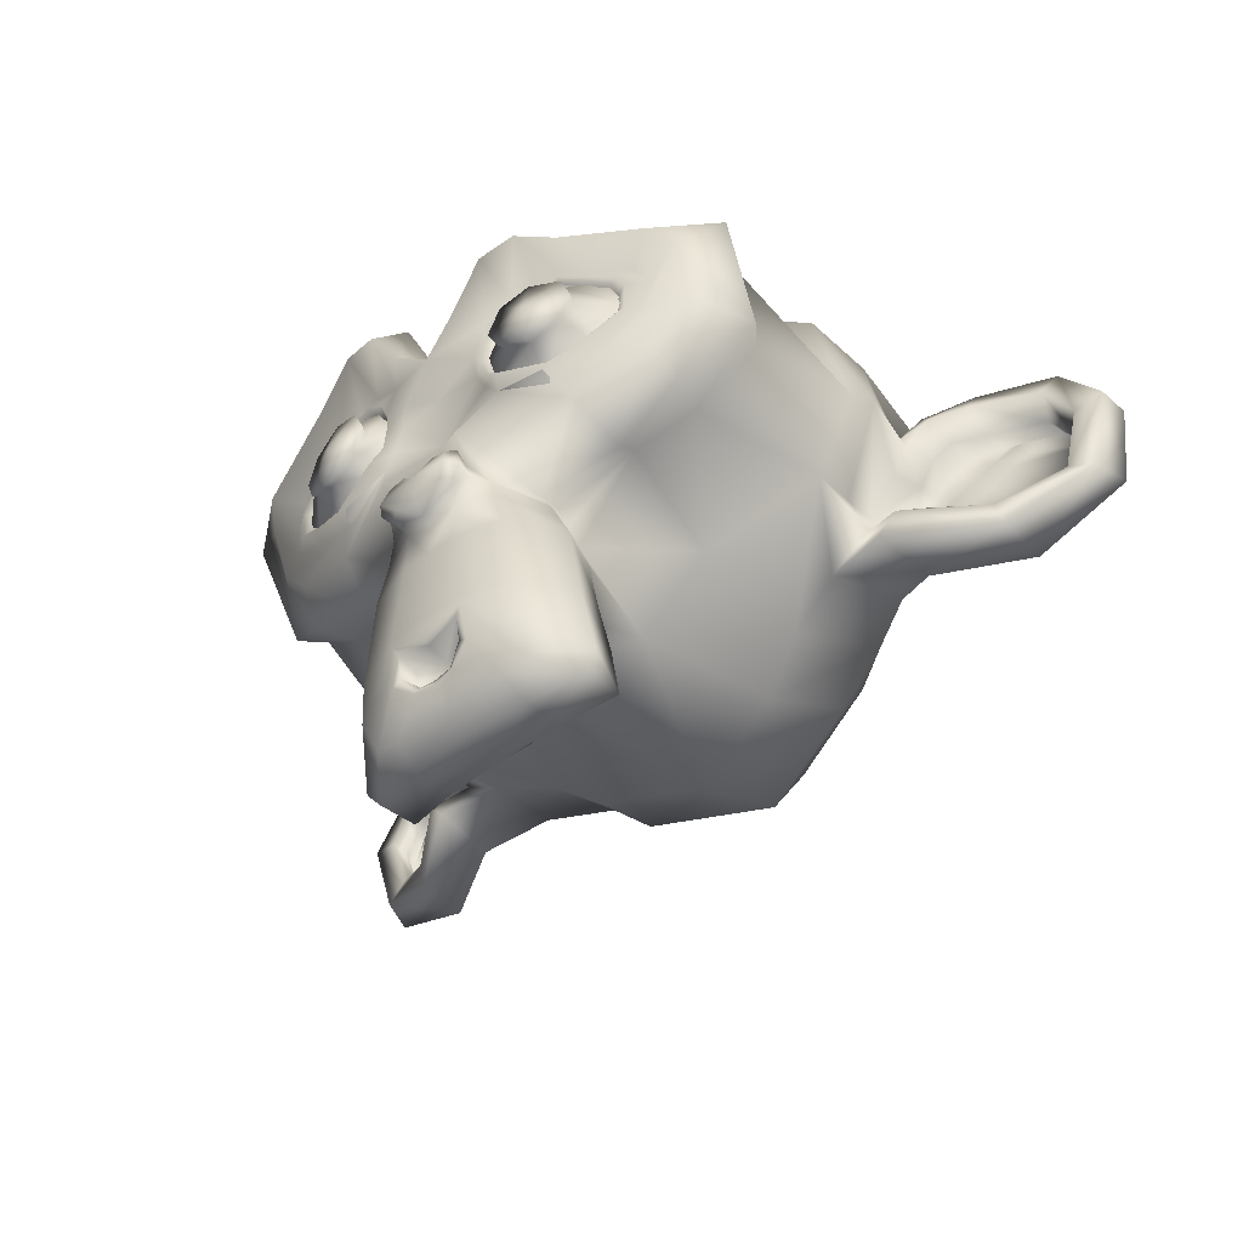
<metadata>
{"format":"obj","ext":"obj","renderer":"f3d","projection":"perspective","resolution":1024,"background":"white","views":[{"elev":-51.1,"azim":40.0,"up":"+Y"}]}
</metadata>
<code>
o Suzanne
v 0.4375 0.1641 0.7656
v -0.4375 0.1641 0.7656
v 0.5 0.09375 0.6875
v -0.5 0.09375 0.6875
v 0.5469 0.05469 0.5781
v -0.5469 0.05469 0.5781
v 0.3516 -0.02344 0.6172
v -0.3516 -0.02344 0.6172
v 0.3516 0.03125 0.7188
v -0.3516 0.03125 0.7188
v 0.3516 0.1328 0.7812
v -0.3516 0.1328 0.7812
v 0.2734 0.1641 0.7969
v -0.2734 0.1641 0.7969
v 0.2031 0.09375 0.7422
v -0.2031 0.09375 0.7422
v 0.1562 0.05469 0.6484
v -0.1562 0.05469 0.6484
v 0.07812 0.2422 0.6562
v -0.07812 0.2422 0.6562
v 0.1406 0.2422 0.7422
v -0.1406 0.2422 0.7422
v 0.2422 0.2422 0.7969
v -0.2422 0.2422 0.7969
v 0.2734 0.3281 0.7969
v -0.2734 0.3281 0.7969
v 0.2031 0.3906 0.7422
v -0.2031 0.3906 0.7422
v 0.1562 0.4375 0.6484
v -0.1562 0.4375 0.6484
v 0.3516 0.5156 0.6172
v -0.3516 0.5156 0.6172
v 0.3516 0.4531 0.7188
v -0.3516 0.4531 0.7188
v 0.3516 0.3594 0.7812
v -0.3516 0.3594 0.7812
v 0.4375 0.3281 0.7656
v -0.4375 0.3281 0.7656
v 0.5 0.3906 0.6875
v -0.5 0.3906 0.6875
v 0.5469 0.4375 0.5781
v -0.5469 0.4375 0.5781
v 0.625 0.2422 0.5625
v -0.625 0.2422 0.5625
v 0.5625 0.2422 0.6719
v -0.5625 0.2422 0.6719
v 0.4688 0.2422 0.7578
v -0.4688 0.2422 0.7578
v 0.4766 0.2422 0.7734
v -0.4766 0.2422 0.7734
v 0.4453 0.3359 0.7812
v -0.4453 0.3359 0.7812
v 0.3516 0.375 0.8047
v -0.3516 0.375 0.8047
v 0.2656 0.3359 0.8203
v -0.2656 0.3359 0.8203
v 0.2266 0.2422 0.8203
v -0.2266 0.2422 0.8203
v 0.2656 0.1562 0.8203
v -0.2656 0.1562 0.8203
v 0.3516 0.2422 0.8281
v -0.3516 0.2422 0.8281
v 0.3516 0.1172 0.8047
v -0.3516 0.1172 0.8047
v 0.4453 0.1562 0.7812
v -0.4453 0.1562 0.7812
v 0 0.4297 0.7422
v 0 0.3516 0.8203
v 0 -0.6797 0.7344
v 0 -0.3203 0.7812
v 0 -0.1875 0.7969
v 0 -0.7734 0.7188
v 0 0.4062 0.6016
v 0 0.5703 0.5703
v 0 0.8984 -0.5469
v 0 0.5625 -0.8516
v 0 0.07031 -0.8281
v 0 -0.3828 -0.3516
v 0.2031 -0.1875 0.5625
v -0.2031 -0.1875 0.5625
v 0.3125 -0.4375 0.5703
v -0.3125 -0.4375 0.5703
v 0.3516 -0.6953 0.5703
v -0.3516 -0.6953 0.5703
v 0.3672 -0.8906 0.5312
v -0.3672 -0.8906 0.5312
v 0.3281 -0.9453 0.5234
v -0.3281 -0.9453 0.5234
v 0.1797 -0.9688 0.5547
v -0.1797 -0.9688 0.5547
v 0 -0.9844 0.5781
v 0.4375 -0.1406 0.5312
v -0.4375 -0.1406 0.5312
v 0.6328 -0.03906 0.5391
v -0.6328 -0.03906 0.5391
v 0.8281 0.1484 0.4453
v -0.8281 0.1484 0.4453
v 0.8594 0.4297 0.5938
v -0.8594 0.4297 0.5938
v 0.7109 0.4844 0.625
v -0.7109 0.4844 0.625
v 0.4922 0.6016 0.6875
v -0.4922 0.6016 0.6875
v 0.3203 0.7578 0.7344
v -0.3203 0.7578 0.7344
v 0.1562 0.7188 0.7578
v -0.1562 0.7188 0.7578
v 0.0625 0.4922 0.75
v -0.0625 0.4922 0.75
v 0.1641 0.4141 0.7734
v -0.1641 0.4141 0.7734
v 0.125 0.3047 0.7656
v -0.125 0.3047 0.7656
v 0.2031 0.09375 0.7422
v -0.2031 0.09375 0.7422
v 0.375 0.01562 0.7031
v -0.375 0.01562 0.7031
v 0.4922 0.0625 0.6719
v -0.4922 0.0625 0.6719
v 0.625 0.1875 0.6484
v -0.625 0.1875 0.6484
v 0.6406 0.2969 0.6484
v -0.6406 0.2969 0.6484
v 0.6016 0.375 0.6641
v -0.6016 0.375 0.6641
v 0.4297 0.4375 0.7188
v -0.4297 0.4375 0.7188
v 0.25 0.4688 0.7578
v -0.25 0.4688 0.7578
v 0 -0.7656 0.7344
v 0.1094 -0.7188 0.7344
v -0.1094 -0.7188 0.7344
v 0.1172 -0.8359 0.7109
v -0.1172 -0.8359 0.7109
v 0.0625 -0.8828 0.6953
v -0.0625 -0.8828 0.6953
v 0 -0.8906 0.6875
v 0 -0.1953 0.75
v 0 -0.1406 0.7422
v 0.1016 -0.1484 0.7422
v -0.1016 -0.1484 0.7422
v 0.125 -0.2266 0.75
v -0.125 -0.2266 0.75
v 0.08594 -0.2891 0.7422
v -0.08594 -0.2891 0.7422
v 0.3984 -0.04688 0.6719
v -0.3984 -0.04688 0.6719
v 0.6172 0.05469 0.625
v -0.6172 0.05469 0.625
v 0.7266 0.2031 0.6016
v -0.7266 0.2031 0.6016
v 0.7422 0.375 0.6562
v -0.7422 0.375 0.6562
v 0.6875 0.4141 0.7266
v -0.6875 0.4141 0.7266
v 0.4375 0.5469 0.7969
v -0.4375 0.5469 0.7969
v 0.3125 0.6406 0.8359
v -0.3125 0.6406 0.8359
v 0.2031 0.6172 0.8516
v -0.2031 0.6172 0.8516
v 0.1016 0.4297 0.8438
v -0.1016 0.4297 0.8438
v 0.125 -0.1016 0.8125
v -0.125 -0.1016 0.8125
v 0.2109 -0.4453 0.7109
v -0.2109 -0.4453 0.7109
v 0.25 -0.7031 0.6875
v -0.25 -0.7031 0.6875
v 0.2656 -0.8203 0.6641
v -0.2656 -0.8203 0.6641
v 0.2344 -0.9141 0.6328
v -0.2344 -0.9141 0.6328
v 0.1641 -0.9297 0.6328
v -0.1641 -0.9297 0.6328
v 0 -0.9453 0.6406
v 0 0.04688 0.7266
v 0 0.2109 0.7656
v 0.3281 0.4766 0.7422
v -0.3281 0.4766 0.7422
v 0.1641 0.1406 0.75
v -0.1641 0.1406 0.75
v 0.1328 0.2109 0.7578
v -0.1328 0.2109 0.7578
v 0.1172 -0.6875 0.7344
v -0.1172 -0.6875 0.7344
v 0.07812 -0.4453 0.75
v -0.07812 -0.4453 0.75
v 0 -0.4453 0.75
v 0 -0.3281 0.7422
v 0.09375 -0.2734 0.7812
v -0.09375 -0.2734 0.7812
v 0.1328 -0.2266 0.7969
v -0.1328 -0.2266 0.7969
v 0.1094 -0.1328 0.7812
v -0.1094 -0.1328 0.7812
v 0.03906 -0.125 0.7812
v -0.03906 -0.125 0.7812
v 0 -0.2031 0.8281
v 0.04688 -0.1484 0.8125
v -0.04688 -0.1484 0.8125
v 0.09375 -0.1562 0.8125
v -0.09375 -0.1562 0.8125
v 0.1094 -0.2266 0.8281
v -0.1094 -0.2266 0.8281
v 0.07812 -0.25 0.8047
v -0.07812 -0.25 0.8047
v 0 -0.2891 0.8047
v 0.2578 -0.3125 0.5547
v -0.2578 -0.3125 0.5547
v 0.1641 -0.2422 0.7109
v -0.1641 -0.2422 0.7109
v 0.1797 -0.3125 0.7109
v -0.1797 -0.3125 0.7109
v 0.2344 -0.25 0.5547
v -0.2344 -0.25 0.5547
v 0 -0.875 0.6875
v 0.04688 -0.8672 0.6875
v -0.04688 -0.8672 0.6875
v 0.09375 -0.8203 0.7109
v -0.09375 -0.8203 0.7109
v 0.09375 -0.7422 0.7266
v -0.09375 -0.7422 0.7266
v 0 -0.7812 0.6562
v 0.09375 -0.75 0.6641
v -0.09375 -0.75 0.6641
v 0.09375 -0.8125 0.6406
v -0.09375 -0.8125 0.6406
v 0.04688 -0.8516 0.6328
v -0.04688 -0.8516 0.6328
v 0 -0.8594 0.6328
v 0.1719 0.2188 0.7812
v -0.1719 0.2188 0.7812
v 0.1875 0.1562 0.7734
v -0.1875 0.1562 0.7734
v 0.3359 0.4297 0.7578
v -0.3359 0.4297 0.7578
v 0.2734 0.4219 0.7734
v -0.2734 0.4219 0.7734
v 0.4219 0.3984 0.7734
v -0.4219 0.3984 0.7734
v 0.5625 0.3516 0.6953
v -0.5625 0.3516 0.6953
v 0.5859 0.2891 0.6875
v -0.5859 0.2891 0.6875
v 0.5781 0.1953 0.6797
v -0.5781 0.1953 0.6797
v 0.4766 0.1016 0.7188
v -0.4766 0.1016 0.7188
v 0.375 0.0625 0.7422
v -0.375 0.0625 0.7422
v 0.2266 0.1094 0.7812
v -0.2266 0.1094 0.7812
v 0.1797 0.2969 0.7812
v -0.1797 0.2969 0.7812
v 0.2109 0.375 0.7812
v -0.2109 0.375 0.7812
v 0.2344 0.3594 0.7578
v -0.2344 0.3594 0.7578
v 0.1953 0.2969 0.7578
v -0.1953 0.2969 0.7578
v 0.2422 0.125 0.7578
v -0.2422 0.125 0.7578
v 0.375 0.08594 0.7266
v -0.375 0.08594 0.7266
v 0.4609 0.1172 0.7031
v -0.4609 0.1172 0.7031
v 0.5469 0.2109 0.6719
v -0.5469 0.2109 0.6719
v 0.5547 0.2812 0.6719
v -0.5547 0.2812 0.6719
v 0.5312 0.3359 0.6797
v -0.5312 0.3359 0.6797
v 0.4141 0.3906 0.75
v -0.4141 0.3906 0.75
v 0.2812 0.3984 0.7656
v -0.2812 0.3984 0.7656
v 0.3359 0.4062 0.75
v -0.3359 0.4062 0.75
v 0.2031 0.1719 0.75
v -0.2031 0.1719 0.75
v 0.1953 0.2266 0.75
v -0.1953 0.2266 0.75
v 0.1094 0.4609 0.6094
v -0.1094 0.4609 0.6094
v 0.1953 0.6641 0.6172
v -0.1953 0.6641 0.6172
v 0.3359 0.6875 0.5938
v -0.3359 0.6875 0.5938
v 0.4844 0.5547 0.5547
v -0.4844 0.5547 0.5547
v 0.6797 0.4531 0.4922
v -0.6797 0.4531 0.4922
v 0.7969 0.4062 0.4609
v -0.7969 0.4062 0.4609
v 0.7734 0.1641 0.375
v -0.7734 0.1641 0.375
v 0.6016 0 0.4141
v -0.6016 0 0.4141
v 0.4375 -0.09375 0.4688
v -0.4375 -0.09375 0.4688
v 0 0.8984 0.2891
v 0 0.9844 -0.07812
v 0 -0.1953 -0.6719
v 0 -0.4609 0.1875
v 0 -0.9766 0.4609
v 0 -0.8047 0.3438
v 0 -0.5703 0.3203
v 0 -0.4844 0.2812
v 0.8516 0.2344 0.05469
v -0.8516 0.2344 0.05469
v 0.8594 0.3203 -0.04688
v -0.8594 0.3203 -0.04688
v 0.7734 0.2656 -0.4375
v -0.7734 0.2656 -0.4375
v 0.4609 0.4375 -0.7031
v -0.4609 0.4375 -0.7031
v 0.7344 -0.04688 0.07031
v -0.7344 -0.04688 0.07031
v 0.5938 -0.125 -0.1641
v -0.5938 -0.125 -0.1641
v 0.6406 -0.007812 -0.4297
v -0.6406 -0.007812 -0.4297
v 0.3359 0.05469 -0.6641
v -0.3359 0.05469 -0.6641
v 0.2344 -0.3516 0.4062
v -0.2344 -0.3516 0.4062
v 0.1797 -0.4141 0.2578
v -0.1797 -0.4141 0.2578
v 0.2891 -0.7109 0.3828
v -0.2891 -0.7109 0.3828
v 0.25 -0.5 0.3906
v -0.25 -0.5 0.3906
v 0.3281 -0.9141 0.3984
v -0.3281 -0.9141 0.3984
v 0.1406 -0.7578 0.3672
v -0.1406 -0.7578 0.3672
v 0.125 -0.5391 0.3594
v -0.125 -0.5391 0.3594
v 0.1641 -0.9453 0.4375
v -0.1641 -0.9453 0.4375
v 0.2188 -0.2812 0.4297
v -0.2188 -0.2812 0.4297
v 0.2109 -0.2266 0.4688
v -0.2109 -0.2266 0.4688
v 0.2031 -0.1719 0.5
v -0.2031 -0.1719 0.5
v 0.2109 -0.3906 0.1641
v -0.2109 -0.3906 0.1641
v 0.2969 -0.3125 -0.2656
v -0.2969 -0.3125 -0.2656
v 0.3438 -0.1484 -0.5391
v -0.3438 -0.1484 -0.5391
v 0.4531 0.8672 -0.3828
v -0.4531 0.8672 -0.3828
v 0.4531 0.9297 -0.07031
v -0.4531 0.9297 -0.07031
v 0.4531 0.8516 0.2344
v -0.4531 0.8516 0.2344
v 0.4609 0.5234 0.4297
v -0.4609 0.5234 0.4297
v 0.7266 0.4062 0.3359
v -0.7266 0.4062 0.3359
v 0.6328 0.4531 0.2812
v -0.6328 0.4531 0.2812
v 0.6406 0.7031 0.05469
v -0.6406 0.7031 0.05469
v 0.7969 0.5625 0.125
v -0.7969 0.5625 0.125
v 0.7969 0.6172 -0.1172
v -0.7969 0.6172 -0.1172
v 0.6406 0.75 -0.1953
v -0.6406 0.75 -0.1953
v 0.6406 0.6797 -0.4453
v -0.6406 0.6797 -0.4453
v 0.7969 0.5391 -0.3594
v -0.7969 0.5391 -0.3594
v 0.6172 0.3281 -0.5859
v -0.6172 0.3281 -0.5859
v 0.4844 0.02344 -0.5469
v -0.4844 0.02344 -0.5469
v 0.8203 0.3281 -0.2031
v -0.8203 0.3281 -0.2031
v 0.4062 -0.1719 0.1484
v -0.4062 -0.1719 0.1484
v 0.4297 -0.1953 -0.2109
v -0.4297 -0.1953 -0.2109
v 0.8906 0.4062 -0.2344
v -0.8906 0.4062 -0.2344
v 0.7734 -0.1406 -0.125
v -0.7734 -0.1406 -0.125
v 1.039 -0.1016 -0.3281
v -1.039 -0.1016 -0.3281
v 1.281 0.05469 -0.4297
v -1.281 0.05469 -0.4297
v 1.352 0.3203 -0.4219
v -1.352 0.3203 -0.4219
v 1.234 0.5078 -0.4219
v -1.234 0.5078 -0.4219
v 1.023 0.4766 -0.3125
v -1.023 0.4766 -0.3125
v 1.016 0.4141 -0.2891
v -1.016 0.4141 -0.2891
v 1.188 0.4375 -0.3906
v -1.188 0.4375 -0.3906
v 1.266 0.2891 -0.4062
v -1.266 0.2891 -0.4062
v 1.211 0.07812 -0.4062
v -1.211 0.07812 -0.4062
v 1.031 -0.03906 -0.3047
v -1.031 -0.03906 -0.3047
v 0.8281 -0.07031 -0.1328
v -0.8281 -0.07031 -0.1328
v 0.9219 0.3594 -0.2188
v -0.9219 0.3594 -0.2188
v 0.9453 0.3047 -0.2891
v -0.9453 0.3047 -0.2891
v 0.8828 -0.02344 -0.2109
v -0.8828 -0.02344 -0.2109
v 1.039 0 -0.3672
v -1.039 0 -0.3672
v 1.188 0.09375 -0.4453
v -1.188 0.09375 -0.4453
v 1.234 0.25 -0.4453
v -1.234 0.25 -0.4453
v 1.172 0.3594 -0.4375
v -1.172 0.3594 -0.4375
v 1.023 0.3438 -0.3594
v -1.023 0.3438 -0.3594
v 0.8438 0.2891 -0.2109
v -0.8438 0.2891 -0.2109
v 0.8359 0.1719 -0.2734
v -0.8359 0.1719 -0.2734
v 0.7578 0.09375 -0.2734
v -0.7578 0.09375 -0.2734
v 0.8203 0.08594 -0.2734
v -0.8203 0.08594 -0.2734
v 0.8438 0.01562 -0.2734
v -0.8438 0.01562 -0.2734
v 0.8125 -0.01562 -0.2734
v -0.8125 -0.01562 -0.2734
v 0.7266 0 -0.07031
v -0.7266 0 -0.07031
v 0.7188 -0.02344 -0.1719
v -0.7188 -0.02344 -0.1719
v 0.7188 0.03906 -0.1875
v -0.7188 0.03906 -0.1875
v 0.7969 0.2031 -0.2109
v -0.7969 0.2031 -0.2109
v 0.8906 0.2422 -0.2656
v -0.8906 0.2422 -0.2656
v 0.8906 0.2344 -0.3203
v -0.8906 0.2344 -0.3203
v 0.8125 -0.01562 -0.3203
v -0.8125 -0.01562 -0.3203
v 0.8516 0.01562 -0.3203
v -0.8516 0.01562 -0.3203
v 0.8281 0.07812 -0.3203
v -0.8281 0.07812 -0.3203
v 0.7656 0.09375 -0.3203
v -0.7656 0.09375 -0.3203
v 0.8438 0.1719 -0.3203
v -0.8438 0.1719 -0.3203
v 1.039 0.3281 -0.4141
v -1.039 0.3281 -0.4141
v 1.188 0.3438 -0.4844
v -1.188 0.3438 -0.4844
v 1.258 0.2422 -0.4922
v -1.258 0.2422 -0.4922
v 1.211 0.08594 -0.4844
v -1.211 0.08594 -0.4844
v 1.047 0 -0.4219
v -1.047 0 -0.4219
v 0.8828 -0.01562 -0.2656
v -0.8828 -0.01562 -0.2656
v 0.9531 0.2891 -0.3438
v -0.9531 0.2891 -0.3438
v 0.8906 0.1094 -0.3281
v -0.8906 0.1094 -0.3281
v 0.9375 0.0625 -0.3359
v -0.9375 0.0625 -0.3359
v 1 0.125 -0.3672
v -1 0.125 -0.3672
v 0.9609 0.1719 -0.3516
v -0.9609 0.1719 -0.3516
v 1.016 0.2344 -0.375
v -1.016 0.2344 -0.375
v 1.055 0.1875 -0.3828
v -1.055 0.1875 -0.3828
v 1.109 0.2109 -0.3906
v -1.109 0.2109 -0.3906
v 1.086 0.2734 -0.3906
v -1.086 0.2734 -0.3906
v 1.023 0.4375 -0.4844
v -1.023 0.4375 -0.4844
v 1.25 0.4688 -0.5469
v -1.25 0.4688 -0.5469
v 1.367 0.2969 -0.5
v -1.367 0.2969 -0.5
v 1.312 0.05469 -0.5312
v -1.312 0.05469 -0.5312
v 1.039 -0.08594 -0.4922
v -1.039 -0.08594 -0.4922
v 0.7891 -0.125 -0.3281
v -0.7891 -0.125 -0.3281
v 0.8594 0.3828 -0.3828
v -0.8594 0.3828 -0.3828
f 47 1 3 45
f 4 2 48 46
f 45 3 5 43
f 6 4 46 44
f 3 9 7 5
f 8 10 4 6
f 1 11 9 3
f 10 12 2 4
f 11 13 15 9
f 16 14 12 10
f 9 15 17 7
f 18 16 10 8
f 15 21 19 17
f 20 22 16 18
f 13 23 21 15
f 22 24 14 16
f 23 25 27 21
f 28 26 24 22
f 21 27 29 19
f 30 28 22 20
f 27 33 31 29
f 32 34 28 30
f 25 35 33 27
f 34 36 26 28
f 35 37 39 33
f 40 38 36 34
f 33 39 41 31
f 42 40 34 32
f 39 45 43 41
f 44 46 40 42
f 37 47 45 39
f 46 48 38 40
f 47 37 51 49
f 52 38 48 50
f 37 35 53 51
f 54 36 38 52
f 35 25 55 53
f 56 26 36 54
f 25 23 57 55
f 58 24 26 56
f 23 13 59 57
f 60 14 24 58
f 13 11 63 59
f 64 12 14 60
f 11 1 65 63
f 66 2 12 64
f 1 47 49 65
f 50 48 2 66
f 61 65 49
f 50 66 62
f 63 65 61
f 62 66 64
f 61 59 63
f 64 60 62
f 61 57 59
f 60 58 62
f 61 55 57
f 58 56 62
f 61 53 55
f 56 54 62
f 61 51 53
f 54 52 62
f 61 49 51
f 52 50 62
f 89 174 176 91
f 176 175 90 91
f 87 172 174 89
f 175 173 88 90
f 85 170 172 87
f 173 171 86 88
f 83 168 170 85
f 171 169 84 86
f 81 166 168 83
f 169 167 82 84
f 79 92 146 164
f 147 93 80 165
f 92 94 148 146
f 149 95 93 147
f 94 96 150 148
f 151 97 95 149
f 96 98 152 150
f 153 99 97 151
f 98 100 154 152
f 155 101 99 153
f 100 102 156 154
f 157 103 101 155
f 102 104 158 156
f 159 105 103 157
f 104 106 160 158
f 161 107 105 159
f 106 108 162 160
f 163 109 107 161
f 108 67 68 162
f 68 67 109 163
f 110 128 160 162
f 161 129 111 163
f 128 179 158 160
f 159 180 129 161
f 126 156 158 179
f 159 157 127 180
f 124 154 156 126
f 157 155 125 127
f 122 152 154 124
f 155 153 123 125
f 120 150 152 122
f 153 151 121 123
f 118 148 150 120
f 151 149 119 121
f 116 146 148 118
f 149 147 117 119
f 114 164 146 116
f 147 165 115 117
f 114 181 177 164
f 177 182 115 165
f 110 162 68 112
f 68 163 111 113
f 112 68 178 183
f 178 68 113 184
f 177 181 183 178
f 184 182 177 178
f 135 137 176 174
f 176 137 136 175
f 133 135 174 172
f 175 136 134 173
f 131 133 172 170
f 173 134 132 171
f 166 187 185 168
f 186 188 167 169
f 131 170 168 185
f 169 171 132 186
f 144 190 189 187
f 189 190 145 188
f 185 187 189 69
f 189 188 186 69
f 130 131 185 69
f 186 132 130 69
f 142 193 191 144
f 192 194 143 145
f 140 195 193 142
f 194 196 141 143
f 139 197 195 140
f 196 198 139 141
f 138 71 197 139
f 198 71 138 139
f 190 144 191 70
f 192 145 190 70
f 70 191 206 208
f 207 192 70 208
f 71 199 200 197
f 201 199 71 198
f 197 200 202 195
f 203 201 198 196
f 195 202 204 193
f 205 203 196 194
f 193 204 206 191
f 207 205 194 192
f 199 204 202 200
f 203 205 199 201
f 199 208 206 204
f 207 208 199 205
f 139 140 164 177
f 165 141 139 177
f 140 142 211 164
f 212 143 141 165
f 142 144 213 211
f 214 145 143 212
f 144 187 166 213
f 167 188 145 214
f 81 209 213 166
f 214 210 82 167
f 209 215 211 213
f 212 216 210 214
f 79 164 211 215
f 212 165 80 216
f 131 130 72 222
f 72 130 132 223
f 133 131 222 220
f 223 132 134 221
f 135 133 220 218
f 221 134 136 219
f 137 135 218 217
f 219 136 137 217
f 217 218 229 231
f 230 219 217 231
f 218 220 227 229
f 228 221 219 230
f 220 222 225 227
f 226 223 221 228
f 222 72 224 225
f 224 72 223 226
f 224 231 229 225
f 230 231 224 226
f 225 229 227
f 228 230 226
f 183 181 234 232
f 235 182 184 233
f 112 183 232 254
f 233 184 113 255
f 110 112 254 256
f 255 113 111 257
f 181 114 252 234
f 253 115 182 235
f 114 116 250 252
f 251 117 115 253
f 116 118 248 250
f 249 119 117 251
f 118 120 246 248
f 247 121 119 249
f 120 122 244 246
f 245 123 121 247
f 122 124 242 244
f 243 125 123 245
f 124 126 240 242
f 241 127 125 243
f 126 179 236 240
f 237 180 127 241
f 179 128 238 236
f 239 129 180 237
f 128 110 256 238
f 257 111 129 239
f 238 256 258 276
f 259 257 239 277
f 236 238 276 278
f 277 239 237 279
f 240 236 278 274
f 279 237 241 275
f 242 240 274 272
f 275 241 243 273
f 244 242 272 270
f 273 243 245 271
f 246 244 270 268
f 271 245 247 269
f 248 246 268 266
f 269 247 249 267
f 250 248 266 264
f 267 249 251 265
f 252 250 264 262
f 265 251 253 263
f 234 252 262 280
f 263 253 235 281
f 256 254 260 258
f 261 255 257 259
f 254 232 282 260
f 283 233 255 261
f 232 234 280 282
f 281 235 233 283
f 67 108 284 73
f 285 109 67 73
f 108 106 286 284
f 287 107 109 285
f 106 104 288 286
f 289 105 107 287
f 104 102 290 288
f 291 103 105 289
f 102 100 292 290
f 293 101 103 291
f 100 98 294 292
f 295 99 101 293
f 98 96 296 294
f 297 97 99 295
f 96 94 298 296
f 299 95 97 297
f 94 92 300 298
f 301 93 95 299
f 308 309 328 338
f 329 309 308 339
f 307 308 338 336
f 339 308 307 337
f 306 307 336 340
f 337 307 306 341
f 89 91 306 340
f 306 91 90 341
f 87 89 340 334
f 341 90 88 335
f 85 87 334 330
f 335 88 86 331
f 83 85 330 332
f 331 86 84 333
f 330 336 338 332
f 339 337 331 333
f 330 334 340 336
f 341 335 331 337
f 326 332 338 328
f 339 333 327 329
f 81 83 332 326
f 333 84 82 327
f 209 342 344 215
f 345 343 210 216
f 81 326 342 209
f 343 327 82 210
f 79 215 344 346
f 345 216 80 347
f 79 346 300 92
f 301 347 80 93
f 77 324 352 304
f 353 325 77 304
f 304 352 350 78
f 351 353 304 78
f 78 350 348 305
f 349 351 78 305
f 305 348 328 309
f 329 349 305 309
f 326 328 348 342
f 349 329 327 343
f 296 298 318 310
f 319 299 297 311
f 76 316 324 77
f 325 317 76 77
f 302 358 356 303
f 357 359 302 303
f 303 356 354 75
f 355 357 303 75
f 75 354 316 76
f 317 355 75 76
f 292 294 362 364
f 363 295 293 365
f 364 362 368 366
f 369 363 365 367
f 366 368 370 372
f 371 369 367 373
f 372 370 376 374
f 377 371 373 375
f 314 378 374 376
f 375 379 315 377
f 316 354 374 378
f 375 355 317 379
f 354 356 372 374
f 373 357 355 375
f 356 358 366 372
f 367 359 357 373
f 358 360 364 366
f 365 361 359 367
f 290 292 364 360
f 365 293 291 361
f 74 360 358 302
f 359 361 74 302
f 284 286 288 290
f 289 287 285 291
f 284 290 360 74
f 361 291 285 74
f 73 284 74
f 74 285 73
f 294 296 310 362
f 311 297 295 363
f 310 312 368 362
f 369 313 311 363
f 312 382 370 368
f 371 383 313 369
f 314 376 370 382
f 371 377 315 383
f 348 350 386 384
f 387 351 349 385
f 318 384 386 320
f 387 385 319 321
f 298 300 384 318
f 385 301 299 319
f 300 344 342 384
f 343 345 301 385
f 342 348 384
f 385 349 343
f 300 346 344
f 345 347 301
f 314 322 380 378
f 381 323 315 379
f 316 378 380 324
f 381 379 317 325
f 320 386 380 322
f 381 387 321 323
f 350 352 380 386
f 381 353 351 387
f 324 380 352
f 353 381 325
f 400 388 414 402
f 415 389 401 403
f 400 402 404 398
f 405 403 401 399
f 398 404 406 396
f 407 405 399 397
f 396 406 408 394
f 409 407 397 395
f 394 408 410 392
f 411 409 395 393
f 392 410 412 390
f 413 411 393 391
f 410 420 418 412
f 419 421 411 413
f 408 422 420 410
f 421 423 409 411
f 406 424 422 408
f 423 425 407 409
f 404 426 424 406
f 425 427 405 407
f 402 428 426 404
f 427 429 403 405
f 402 414 416 428
f 417 415 403 429
f 318 320 444 442
f 445 321 319 443
f 320 390 412 444
f 413 391 321 445
f 310 318 442 312
f 443 319 311 313
f 382 430 414 388
f 415 431 383 389
f 412 418 440 444
f 441 419 413 445
f 438 446 444 440
f 445 447 439 441
f 434 446 438 436
f 439 447 435 437
f 432 448 446 434
f 447 449 433 435
f 430 448 432 450
f 433 449 431 451
f 414 430 450 416
f 451 431 415 417
f 312 448 430 382
f 431 449 313 383
f 312 442 446 448
f 447 443 313 449
f 442 444 446
f 447 445 443
f 416 450 452 476
f 453 451 417 477
f 450 432 462 452
f 463 433 451 453
f 432 434 460 462
f 461 435 433 463
f 434 436 458 460
f 459 437 435 461
f 436 438 456 458
f 457 439 437 459
f 438 440 454 456
f 455 441 439 457
f 440 418 474 454
f 475 419 441 455
f 428 416 476 464
f 477 417 429 465
f 426 428 464 466
f 465 429 427 467
f 424 426 466 468
f 467 427 425 469
f 422 424 468 470
f 469 425 423 471
f 420 422 470 472
f 471 423 421 473
f 418 420 472 474
f 473 421 419 475
f 458 456 480 478
f 481 457 459 479
f 478 480 482 484
f 483 481 479 485
f 484 482 488 486
f 489 483 485 487
f 486 488 490 492
f 491 489 487 493
f 464 476 486 492
f 487 477 465 493
f 452 484 486 476
f 487 485 453 477
f 452 462 478 484
f 479 463 453 485
f 458 478 462 460
f 463 479 459 461
f 454 474 480 456
f 481 475 455 457
f 472 482 480 474
f 481 483 473 475
f 470 488 482 472
f 483 489 471 473
f 468 490 488 470
f 489 491 469 471
f 466 492 490 468
f 491 493 467 469
f 464 492 466
f 467 493 465
f 392 390 504 502
f 505 391 393 503
f 394 392 502 500
f 503 393 395 501
f 396 394 500 498
f 501 395 397 499
f 398 396 498 496
f 499 397 399 497
f 400 398 496 494
f 497 399 401 495
f 388 400 494 506
f 495 401 389 507
f 494 502 504 506
f 505 503 495 507
f 494 496 500 502
f 501 497 495 503
f 496 498 500
f 501 499 497
f 314 382 388 506
f 389 383 315 507
f 314 506 504 322
f 505 507 315 323
f 320 322 504 390
f 505 323 321 391

</code>
